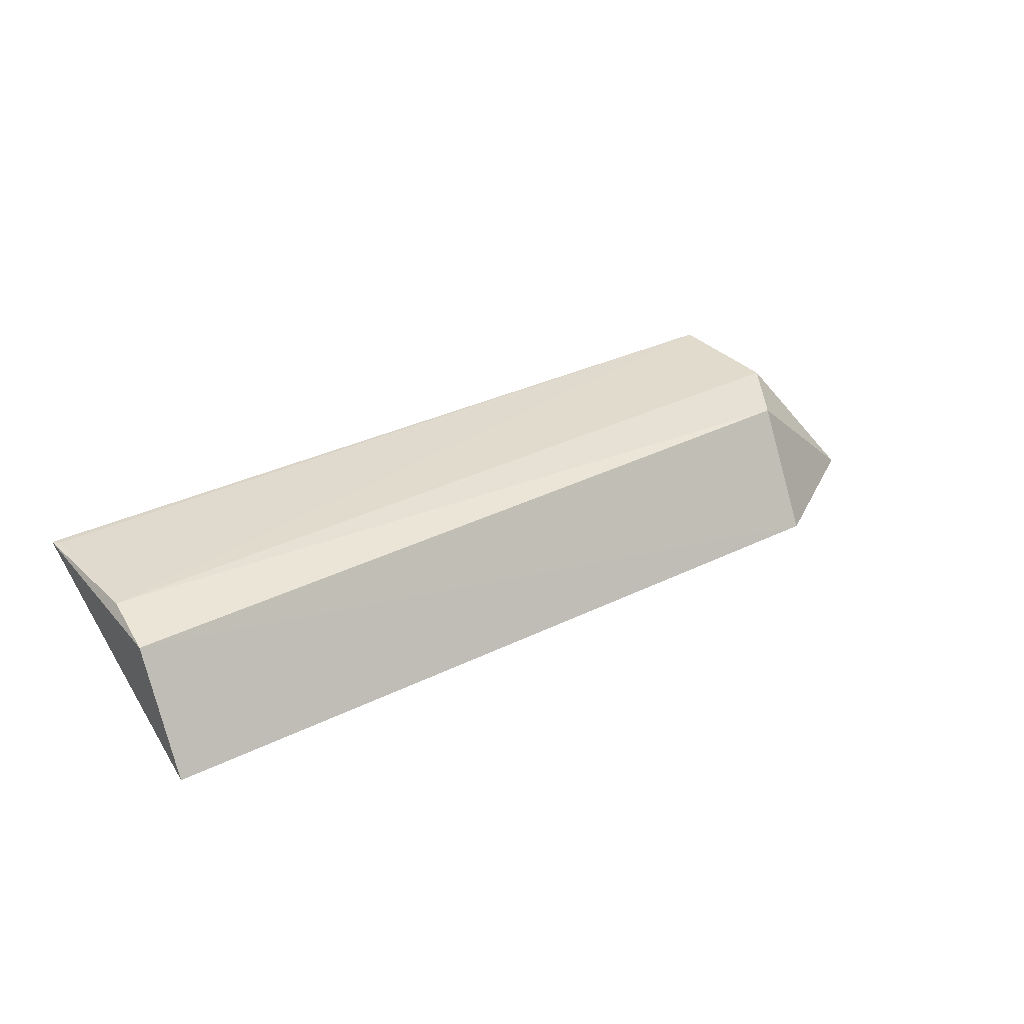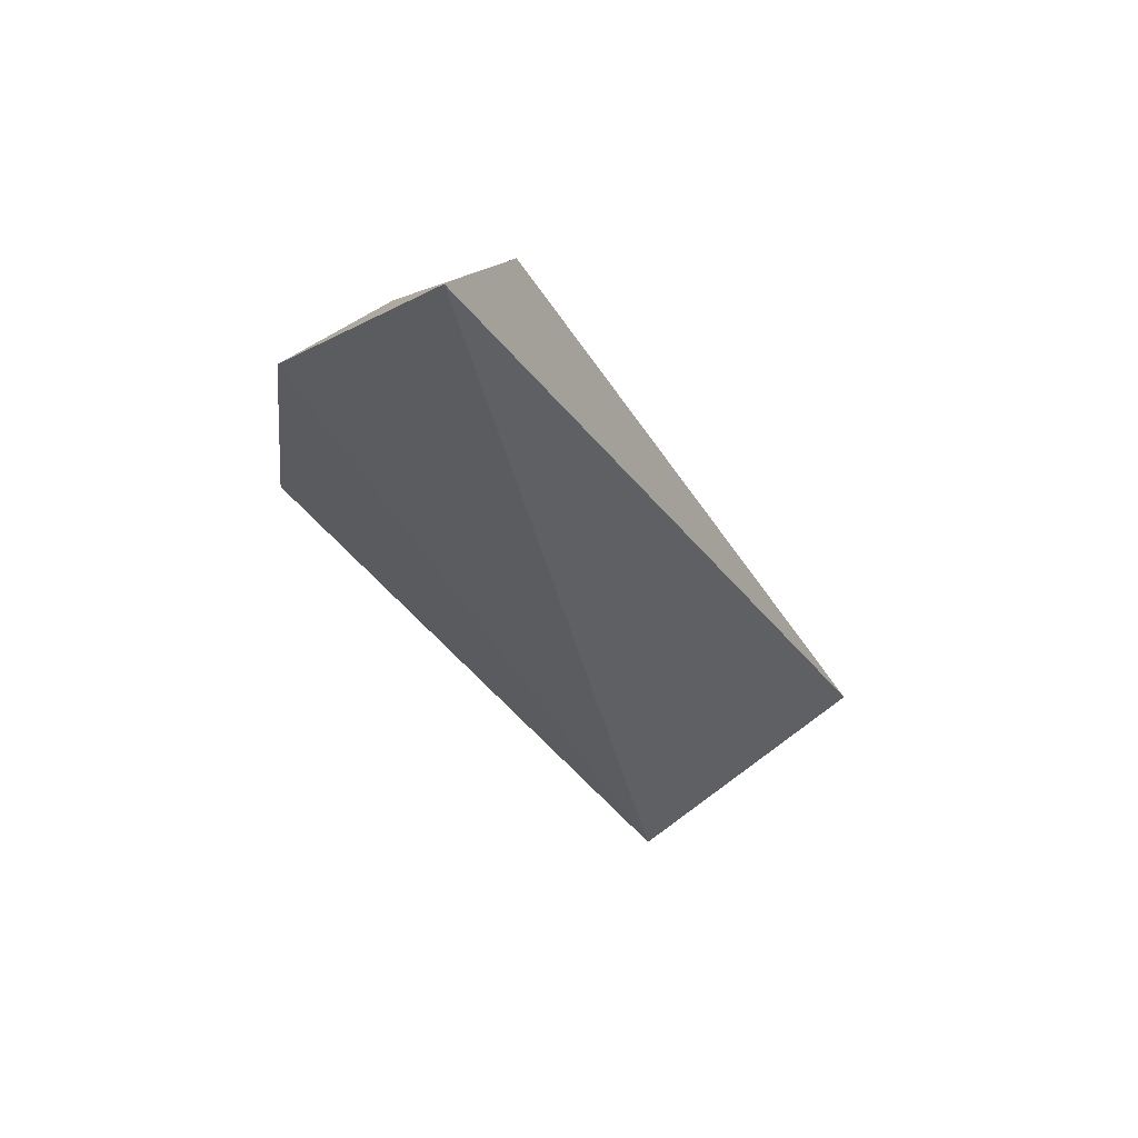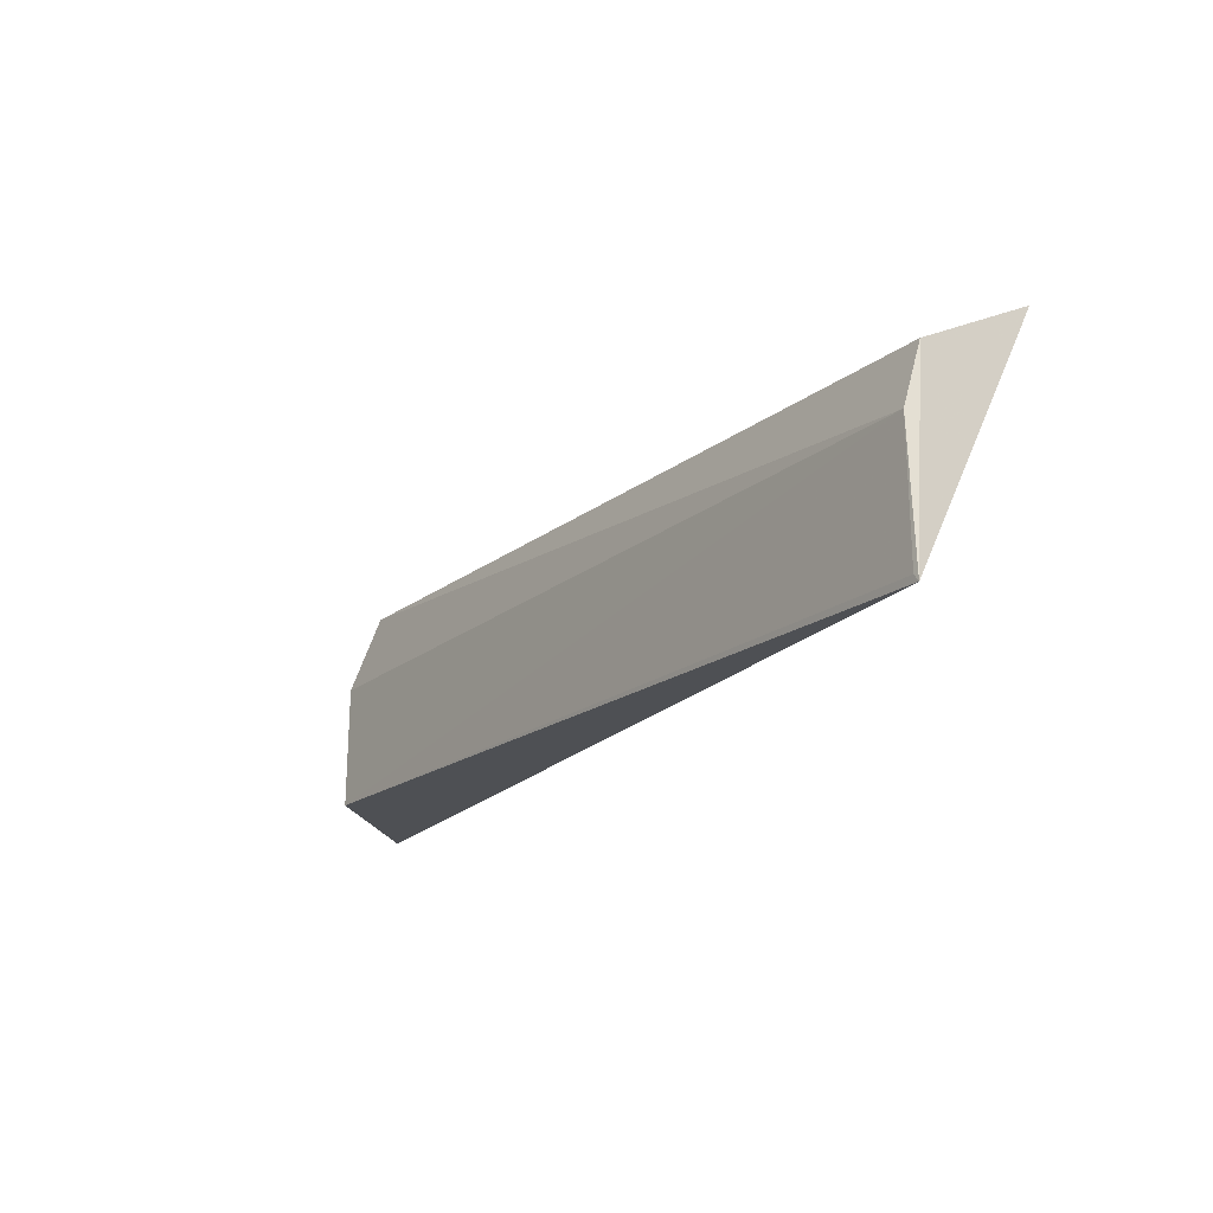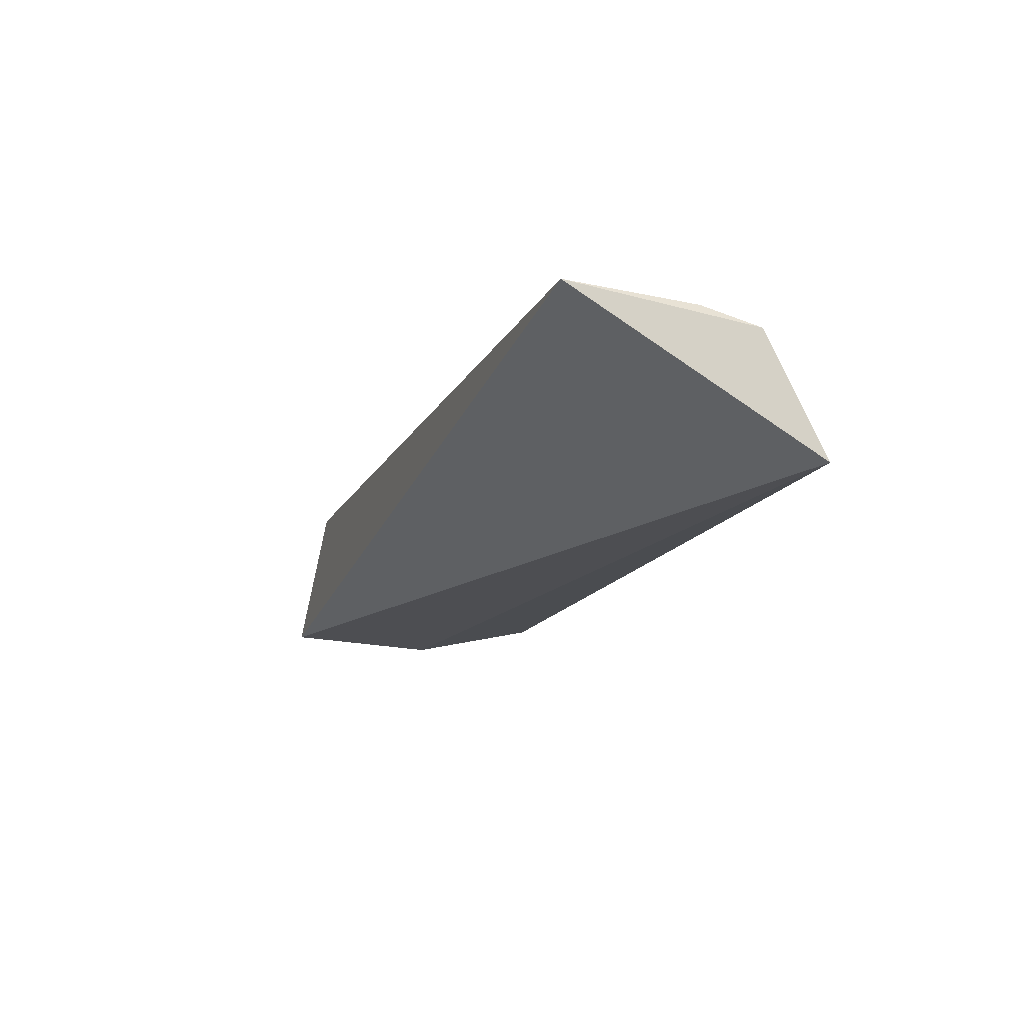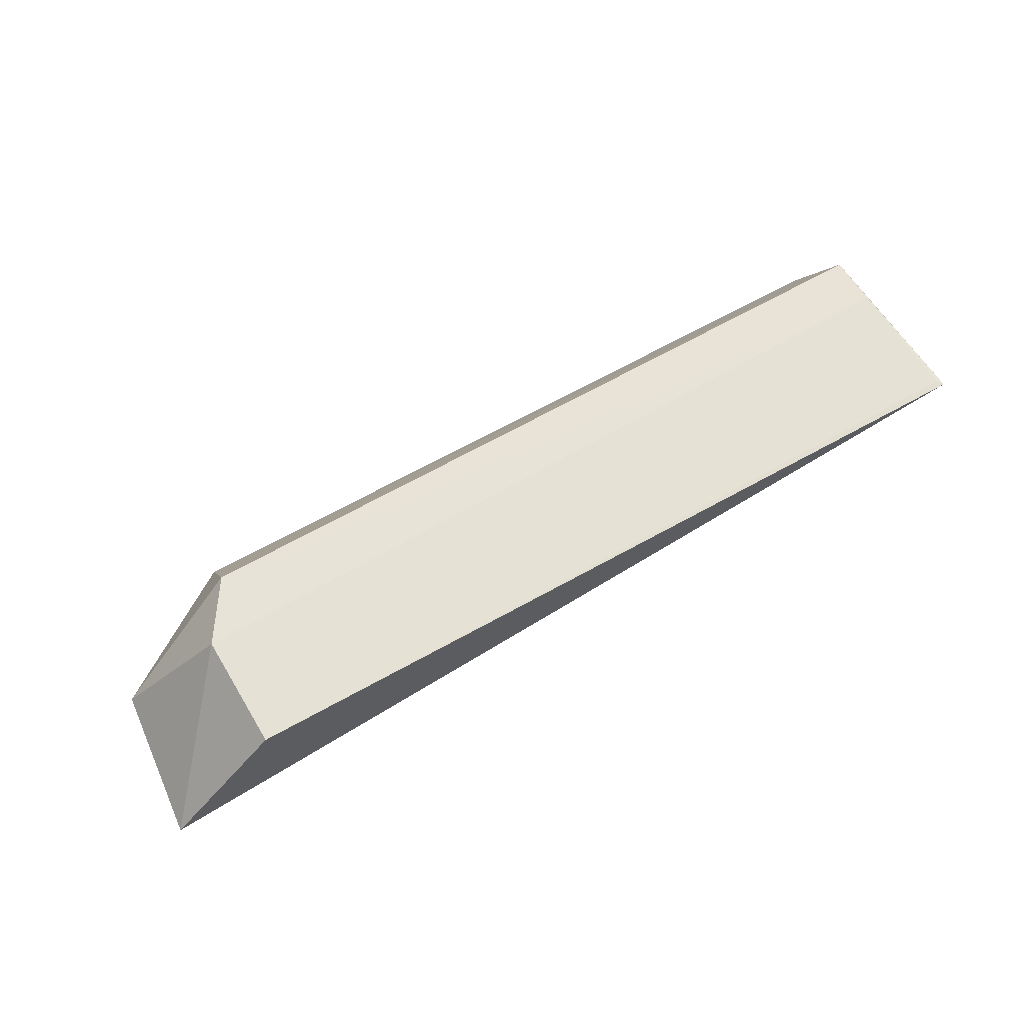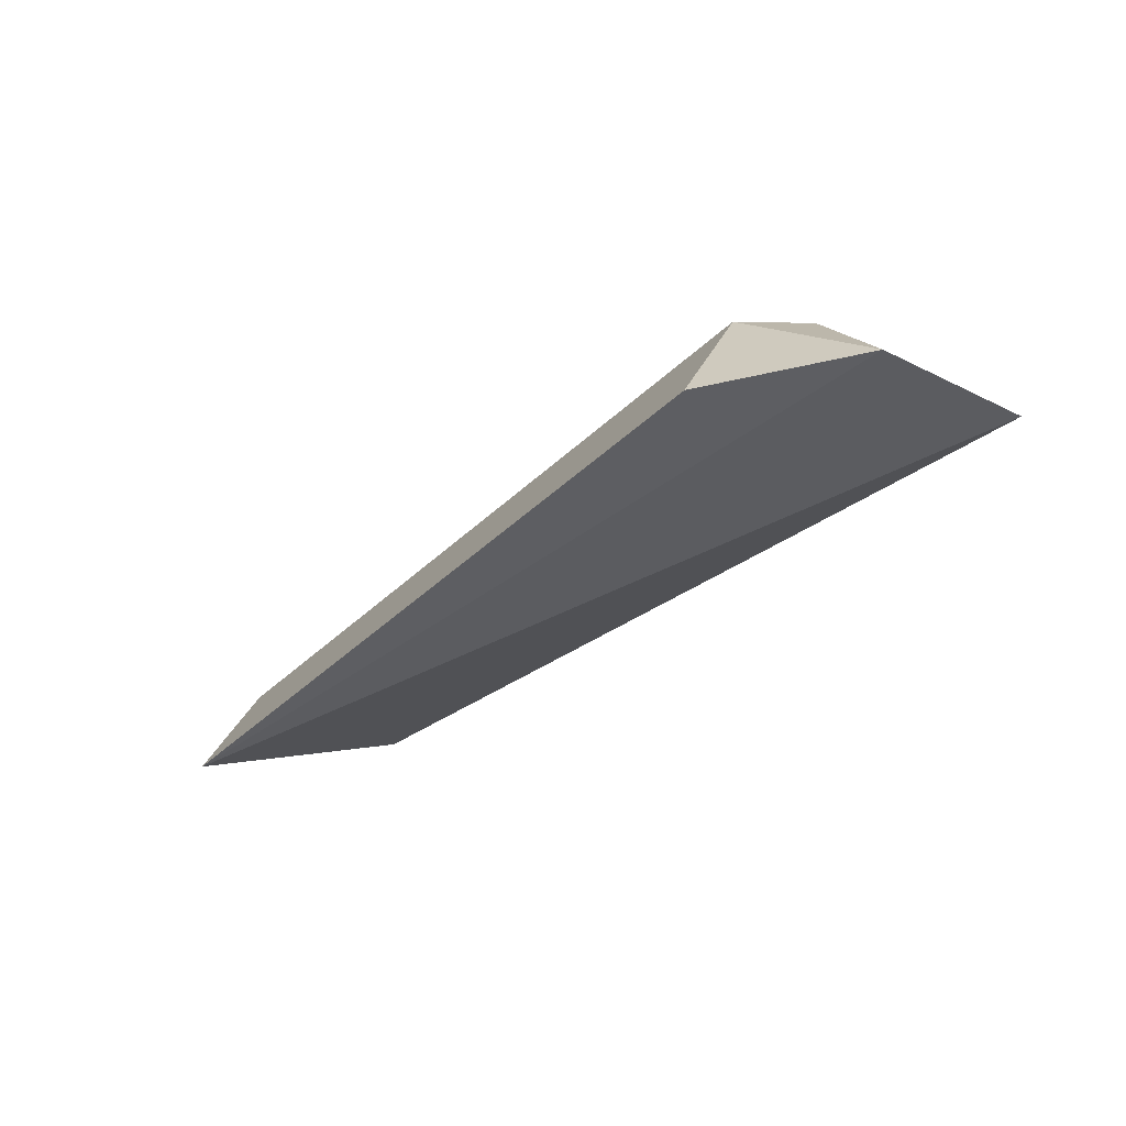
<metadata>
{"format":"obj","ext":"obj","renderer":"f3d","projection":"perspective","resolution":1024,"background":"white","views":[{"elev":32.0,"azim":144.9,"up":"+Z"},{"elev":-34.2,"azim":-64.0,"up":"+Z"},{"elev":-19.0,"azim":54.8,"up":"+Y"},{"elev":-15.5,"azim":70.0,"up":"+Z"},{"elev":65.4,"azim":-29.7,"up":"+Z"},{"elev":-38.0,"azim":-129.9,"up":"+Z"}]}
</metadata>
<code>
v -0.0264 0.05707 0.01551
v -0.02602 0.05098 0.01558
v -0.02618 0.06246 0.00949
v -0.06815 0.05851 0.009327
v -0.06346 0.05123 0.01554
v -0.06883 0.0512 0.009748
v -0.06171 0.05965 0.01504
v -0.02619 0.0597 0.01482
v -0.02624 0.05129 0.0156
v -0.06359 0.05668 0.01542
v -0.06165 0.06261 0.009458
f 6 3 2
f 6 4 3
f 6 2 5
f 8 1 2
f 8 2 3
f 8 7 1
f 9 5 2
f 9 2 1
f 9 1 5
f 10 6 5
f 10 4 6
f 10 7 4
f 10 5 1
f 10 1 7
f 11 3 4
f 11 4 7
f 11 8 3
f 11 7 8

</code>
